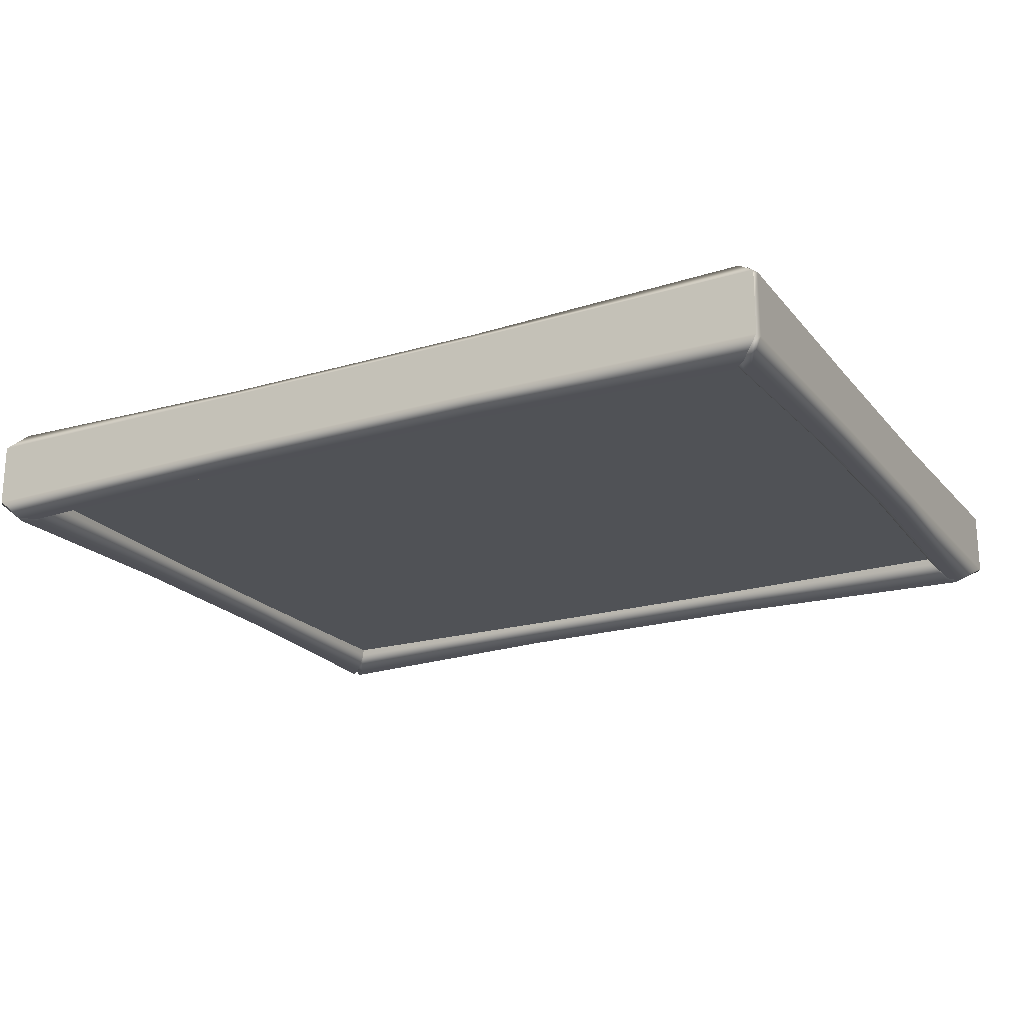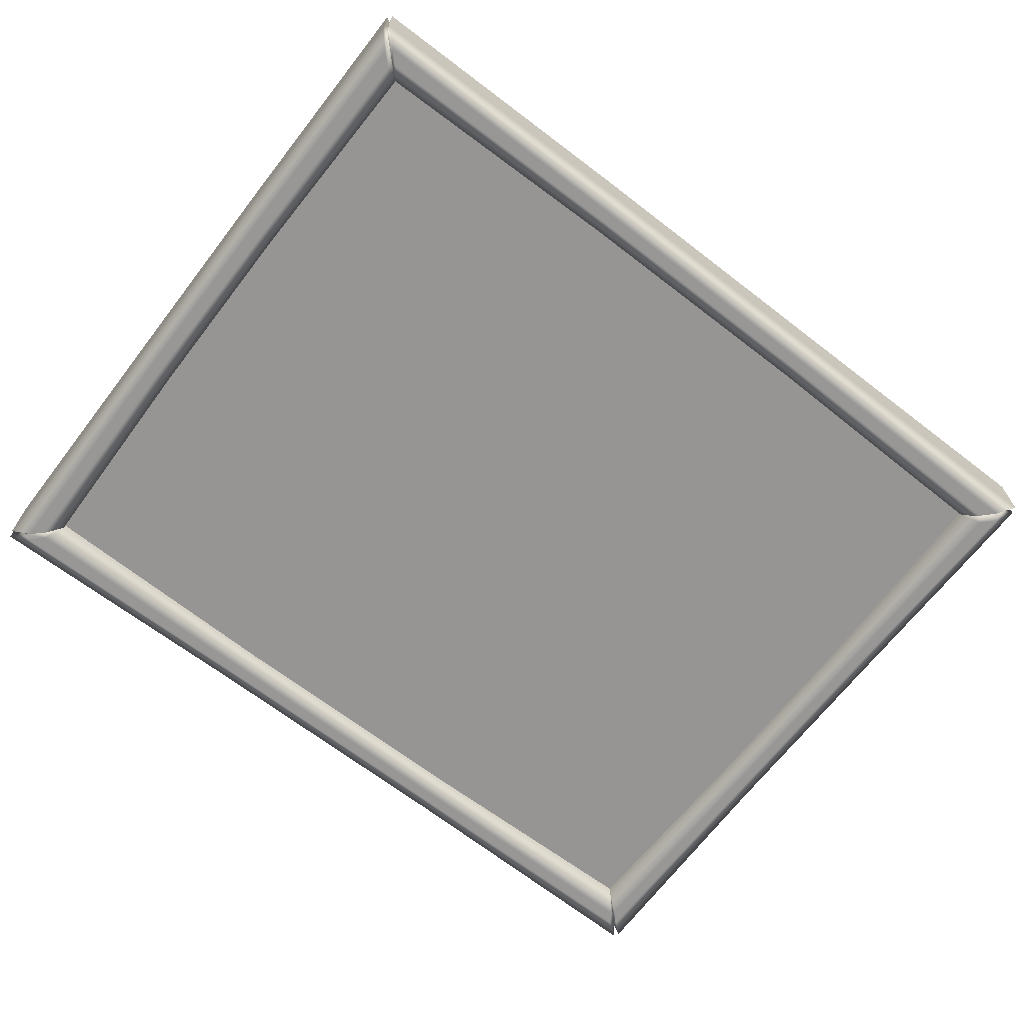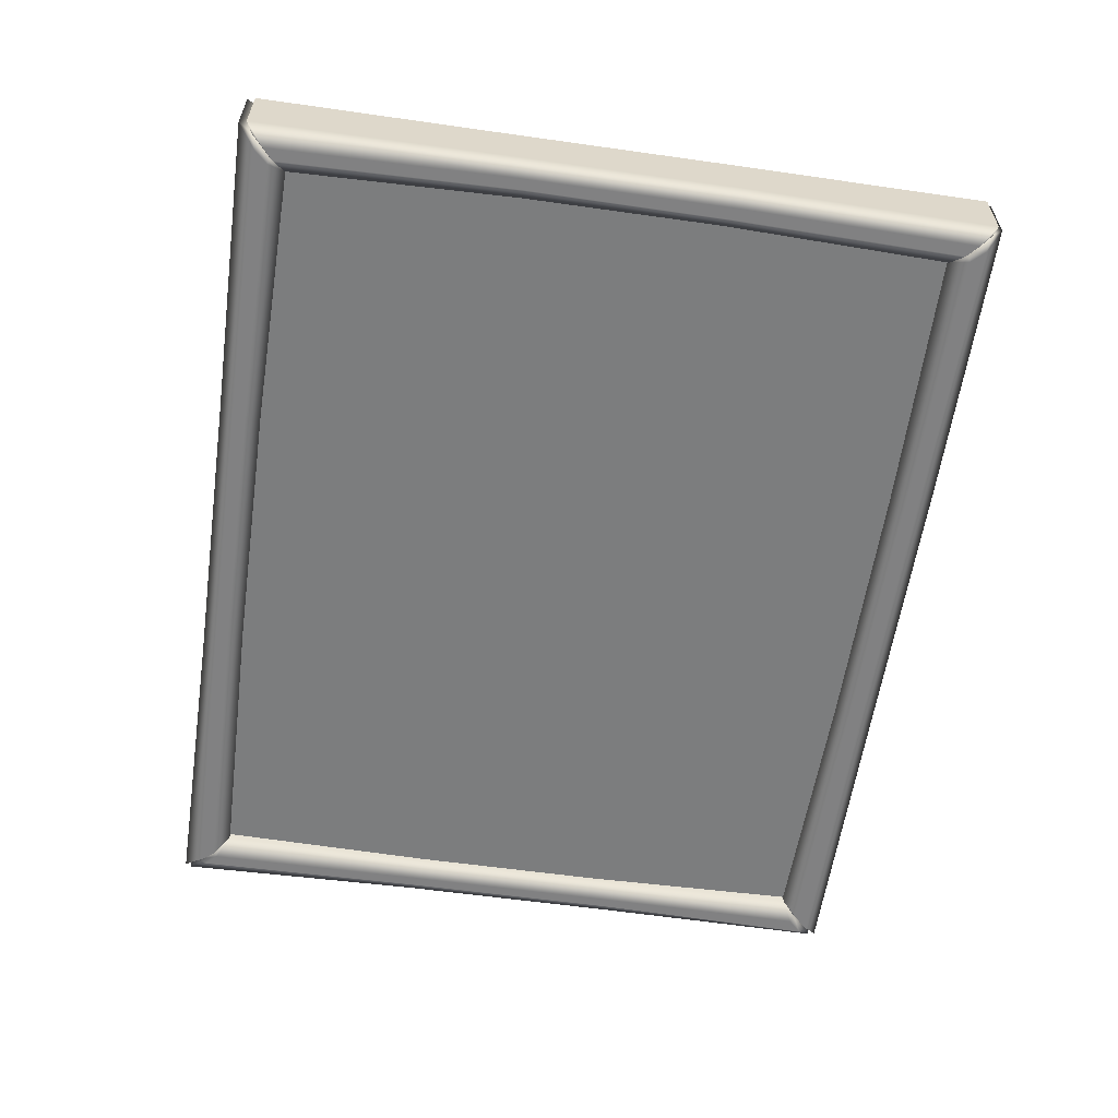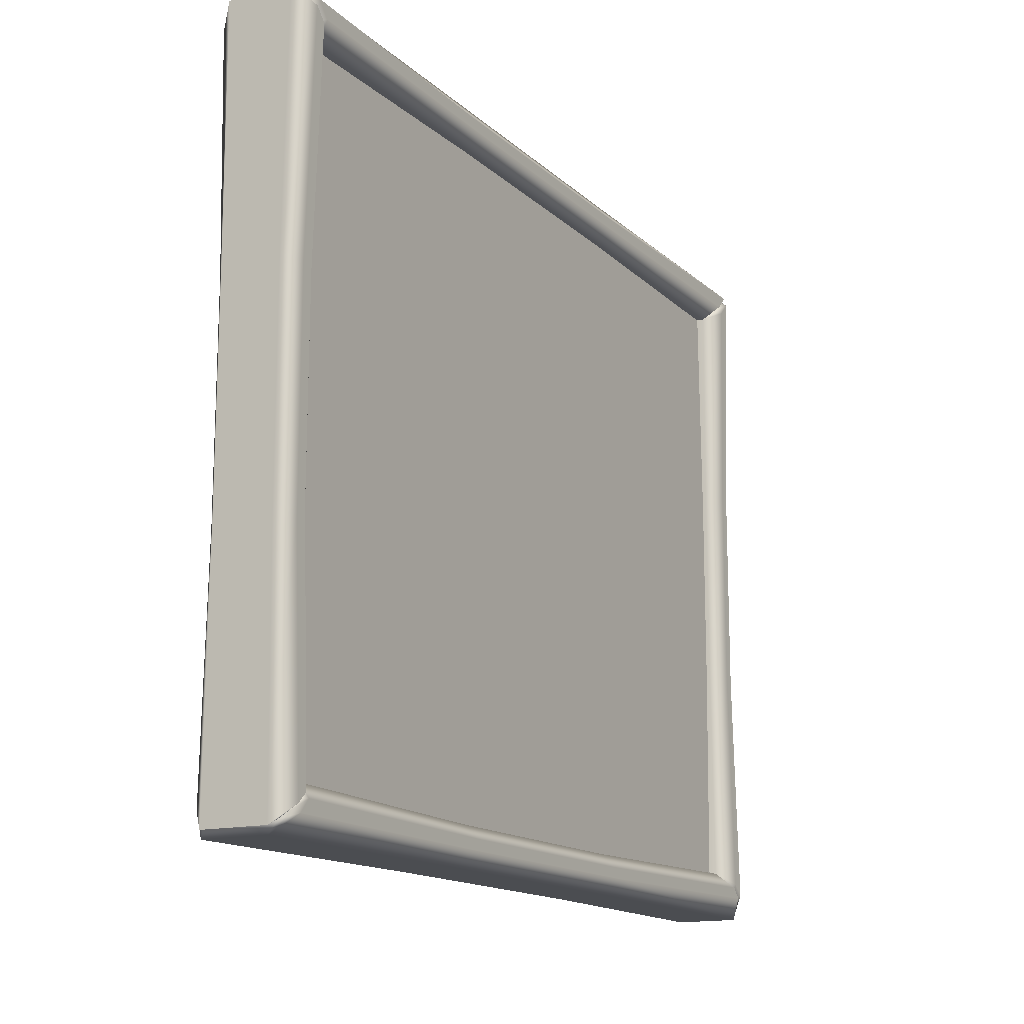
<metadata>
{"format":"obj","ext":"obj","renderer":"f3d","projection":"perspective","resolution":1024,"background":"white","views":[{"elev":-21.0,"azim":-152.0,"up":"+Z"},{"elev":-67.6,"azim":142.3,"up":"+Z"},{"elev":-59.0,"azim":81.7,"up":"+Z"},{"elev":-14.9,"azim":119.1,"up":"+Y"}]}
</metadata>
<code>
g m_chalkboard_01
v 1.734 -1.468 0.112
v 1.684 -1.416 0.108
v 1.696 -1.412 0.06655
v 1.778 -1.489 0.05487
v 1.637 -1.353 0.03939
v 0.5322 -1.371 0.02396
v 0.5544 -1.429 0.08487
v -0.5566 -1.371 0.02396
v -0.5804 -1.429 0.08487
v -1.663 -1.353 0.03939
v -1.708 -1.415 0.108
v -1.721 -1.412 0.06655
v -1.798 -1.489 0.05487
v -1.755 -1.464 0.112
v -1.843 -1.545 0.04288
v -0.6243 -1.537 0.03148
v -1.843 -1.545 0.04288
v -1.755 -1.464 0.112
v -0.6089 -1.471 0.08552
v -0.5804 -1.429 0.08487
v -1.708 -1.415 0.108
v 0.5846 -1.471 0.08552
v 0.5544 -1.429 0.08487
v 1.734 -1.468 0.112
v 1.684 -1.416 0.108
v 1.812 -1.543 0.04288
v 0.6 -1.537 0.03148
v 1.778 -1.489 0.05487
v 1.778 -1.489 -0.2334
v 1.812 -1.543 -0.2214
v 1.812 -1.543 0.04288
v -1.843 -1.545 0.04288
v -1.843 -1.545 -0.2214
v -1.798 -1.489 -0.2334
v -1.798 -1.489 0.05487
v 1.778 -1.489 -0.2334
v 1.696 -1.412 -0.2451
v 1.684 -1.416 -0.2866
v 1.734 -1.468 -0.2906
v 1.637 -1.353 -0.2179
v 0.538 -1.429 -0.2634
v 0.5322 -1.371 -0.2025
v -0.5623 -1.429 -0.2634
v -0.5566 -1.371 -0.2025
v -1.708 -1.415 -0.2866
v -1.663 -1.353 -0.2179
v -1.721 -1.412 -0.2451
v -1.742 -1.46 -0.2906
v -1.798 -1.489 -0.2334
v -1.843 -1.545 -0.2214
v -0.6089 -1.471 -0.2641
v -1.742 -1.46 -0.2906
v -1.843 -1.545 -0.2214
v -0.6243 -1.537 -0.21
v -0.5623 -1.429 -0.2634
v -1.708 -1.415 -0.2866
v 0.538 -1.429 -0.2634
v 0.5846 -1.471 -0.2641
v 1.734 -1.468 -0.2906
v 1.684 -1.416 -0.2866
v 0.6 -1.537 -0.21
v 1.812 -1.543 -0.2214
v -1.843 -1.545 -0.2214
v -1.843 -1.545 0.04288
v -0.6243 -1.537 0.03148
v -0.6243 -1.537 -0.21
v 0.6 -1.537 -0.21
v 0.6 -1.537 0.03148
v 1.812 -1.543 -0.2214
v 1.812 -1.543 0.04288
v -1.663 -1.353 0.03939
v -1.663 -1.353 -0.2179
v -0.5566 -1.371 -0.2025
v -0.5566 -1.371 0.02396
v 0.5322 -1.371 0.02396
v 0.5322 -1.371 -0.2025
v 1.637 -1.353 0.03939
v 1.637 -1.353 -0.2179
v 1.734 -1.468 0.112
v 1.778 -1.489 0.05487
v 1.812 -1.543 0.04288
v 1.778 -1.489 -0.2334
v 1.734 -1.468 -0.2906
v 1.812 -1.543 -0.2214
v 1.778 1.416 0.05487
v 1.696 1.337 0.06655
v 1.679 1.341 0.108
v 1.73 1.394 0.112
v 1.801 1.452 0.04288
v 1.637 1.278 0.03939
v 0.5519 1.354 0.08487
v 0.5322 1.296 0.02396
v -0.5841 1.354 0.08487
v -0.5566 1.296 0.02396
v -1.7 1.34 0.108
v -1.663 1.278 0.03939
v -1.721 1.337 0.06655
v -1.753 1.396 0.112
v -1.798 1.416 0.05487
v -1.835 1.462 0.04288
v 1.801 1.452 0.04288
v 1.801 1.452 -0.2214
v 1.778 1.416 -0.2334
v 1.778 1.416 0.05487
v -0.603 1.398 0.08552
v -1.753 1.396 0.112
v -1.835 1.462 0.04288
v -0.6243 1.463 0.03148
v -0.5841 1.354 0.08487
v -1.7 1.34 0.108
v 0.5519 1.354 0.08487
v 0.5687 1.398 0.08552
v 1.73 1.394 0.112
v 1.679 1.341 0.108
v 0.6 1.463 0.03148
v -1.798 1.416 0.05487
v -1.798 1.416 -0.2334
v -1.835 1.462 -0.2214
v -1.835 1.462 0.04288
v 1.73 1.394 -0.2906
v 1.679 1.341 -0.2866
v 1.696 1.337 -0.2451
v 1.778 1.416 -0.2334
v 1.801 1.452 -0.2214
v 1.637 1.278 -0.2179
v 1.637 1.278 0.03939
v 0.5322 1.296 -0.2025
v 0.5322 1.296 0.02396
v -0.5566 1.296 0.02396
v -0.5566 1.296 -0.2025
v -0.6243 1.463 -0.21
v -1.835 1.462 -0.2214
v -1.753 1.396 -0.2906
v -0.603 1.398 -0.2641
v -0.5841 1.354 -0.2634
v -1.7 1.34 -0.2866
v 0.6 1.463 -0.21
v 0.5687 1.398 -0.2641
v 1.801 1.452 -0.2214
v 1.73 1.394 -0.2906
v -1.798 1.416 -0.2334
v -1.721 1.337 -0.2451
v -1.7 1.34 -0.2866
v -1.753 1.396 -0.2906
v -1.835 1.462 -0.2214
v -1.663 1.278 -0.2179
v -0.5566 1.296 -0.2025
v -0.5841 1.354 -0.2634
v -1.7 1.34 -0.2866
v 0.5519 1.354 -0.2634
v 0.5687 1.398 -0.2641
v 1.73 1.394 -0.2906
v 1.679 1.341 -0.2866
v 0.5322 1.296 -0.2025
v 1.637 1.278 -0.2179
v -1.835 1.462 0.04288
v -1.835 1.462 -0.2214
v -0.6243 1.463 -0.21
v -0.6243 1.463 0.03148
v 0.6 1.463 0.03148
v 0.6 1.463 -0.21
v 1.801 1.452 0.04288
v 1.801 1.452 -0.2214
v -0.5566 1.296 -0.2025
v -1.663 1.278 -0.2179
v -1.663 1.278 0.03939
v -0.5566 1.296 0.02396
v -1.7 1.34 -0.2866
v -1.721 1.337 -0.2451
v -1.663 1.278 -0.2179
v 1.73 1.394 0.112
v 0.6 1.463 0.03148
v 1.801 1.452 0.04288
v -1.767 -1.443 0.1122
v -1.724 -1.4 0.1081
v -1.721 -1.412 0.06655
v -1.798 -1.489 0.05487
v -1.663 -1.353 0.03939
v -1.681 -0.4341 0.02395
v -1.738 -0.4581 0.08487
v -1.681 0.3609 0.02395
v -1.738 0.3863 0.08487
v -1.663 1.278 0.03939
v -1.725 1.316 0.1081
v -1.721 1.337 0.06655
v -1.843 0.4299 0.03179
v -1.842 1.435 0.04345
v -1.777 1.369 0.1122
v -1.843 0.4299 0.03179
v -1.777 1.369 0.1122
v -1.777 0.4045 0.08553
v -1.738 0.3863 0.08487
v -1.725 1.316 0.1081
v -1.777 -0.4747 0.08553
v -1.738 -0.4581 0.08487
v -1.767 -1.443 0.1122
v -1.724 -1.4 0.1081
v -1.854 -1.522 0.04345
v -1.843 -0.5032 0.03179
v -1.798 -1.489 0.05487
v -1.798 -1.489 -0.2334
v -1.854 -1.522 -0.222
v -1.854 -1.522 0.04345
v -1.798 1.416 0.05487
v -1.721 1.337 0.06655
v -1.725 1.316 0.1081
v -1.777 1.369 0.1122
v -1.842 1.435 0.04345
v -1.842 1.435 0.04345
v -1.842 1.435 -0.222
v -1.798 1.416 -0.2334
v -1.798 1.416 0.05487
v -1.777 1.369 -0.2907
v -1.725 1.316 -0.2866
v -1.721 1.337 -0.2451
v -1.798 1.416 -0.2334
v -1.663 1.278 -0.2179
v -1.681 0.3609 -0.2025
v -1.738 0.3863 -0.2634
v -1.681 -0.4341 -0.2025
v -1.738 -0.4581 -0.2634
v -1.663 -1.353 -0.2179
v -1.724 -1.4 -0.2866
v -1.721 -1.412 -0.2451
v -1.842 1.435 -0.222
v -1.843 0.4299 -0.2103
v -1.777 0.4045 -0.2641
v -1.777 1.369 -0.2907
v -1.738 0.3863 -0.2634
v -1.725 1.316 -0.2866
v -1.738 -0.4581 -0.2634
v -1.777 -0.4747 -0.2641
v -1.767 -1.443 -0.2907
v -1.724 -1.4 -0.2866
v -1.843 -0.5032 -0.2103
v -1.854 -1.522 -0.222
v -1.798 -1.489 -0.2334
v -1.721 -1.412 -0.2451
v -1.724 -1.4 -0.2866
v -1.767 -1.443 -0.2907
v -1.854 -1.522 -0.222
v -1.843 0.4299 -0.2103
v -1.842 1.435 -0.222
v -1.842 1.435 0.04345
v -1.843 0.4299 0.03179
v -1.843 -0.5032 -0.2103
v -1.843 -0.5032 0.03179
v -1.854 -1.522 -0.222
v -1.854 -1.522 0.04345
v -1.663 1.278 0.03939
v -1.663 1.278 -0.2179
v -1.681 0.3609 -0.2025
v -1.681 0.3609 0.02395
v -1.681 -0.4341 0.02395
v -1.681 -0.4341 -0.2025
v -1.663 -1.353 0.03939
v -1.663 -1.353 -0.2179
v -1.767 -1.443 0.1122
v -1.798 -1.489 0.05487
v -1.854 -1.522 0.04345
v -1.777 1.369 -0.2907
v -1.798 1.416 -0.2334
v -1.842 1.435 -0.222
v 1.778 -1.489 0.05487
v 1.696 -1.412 0.06655
v 1.699 -1.397 0.1081
v 1.748 -1.438 0.1122
v 1.637 -1.353 0.03939
v 1.71 -0.4618 0.08487
v 1.655 -0.4341 0.02395
v 1.709 0.3906 0.08487
v 1.655 0.3609 0.02395
v 1.699 1.319 0.1081
v 1.637 1.278 0.03939
v 1.696 1.337 0.06655
v 1.821 -1.512 0.04345
v 1.821 -1.512 -0.222
v 1.778 -1.489 -0.2334
v 1.778 -1.489 0.05487
v 1.757 0.4135 0.08553
v 1.751 1.363 0.1122
v 1.815 1.434 0.04345
v 1.823 0.4299 0.03179
v 1.709 0.3906 0.08487
v 1.699 1.319 0.1081
v 1.71 -0.4618 0.08487
v 1.757 -0.4868 0.08553
v 1.748 -1.438 0.1122
v 1.699 -1.397 0.1081
v 1.823 -0.5032 0.03179
v 1.751 1.363 0.1122
v 1.699 1.319 0.1081
v 1.696 1.337 0.06655
v 1.778 1.416 0.05487
v 1.815 1.434 0.04345
v 1.778 1.416 0.05487
v 1.778 1.416 -0.2334
v 1.815 1.434 -0.222
v 1.815 1.434 0.04345
v 1.778 1.416 -0.2334
v 1.696 1.337 -0.2451
v 1.699 1.319 -0.2866
v 1.637 1.278 -0.2179
v 1.709 0.3906 -0.2634
v 1.655 0.3609 -0.2025
v 1.712 -0.44 -0.2634
v 1.655 -0.4341 -0.2025
v 1.778 1.416 -0.2334
v 1.699 1.319 -0.2866
v 1.751 1.363 -0.2907
v 1.815 1.434 -0.222
v 1.751 1.363 -0.2907
v 1.757 0.4135 -0.2641
v 1.823 0.4299 -0.2103
v 1.815 1.434 -0.222
v 1.709 0.3906 -0.2634
v 1.699 1.319 -0.2866
v 1.823 -0.5032 -0.2103
v 1.757 -0.4868 -0.2641
v 1.821 -1.512 -0.222
v 1.748 -1.438 -0.2907
v 1.712 -0.44 -0.2634
v 1.748 -1.438 -0.2907
v 1.699 -1.397 -0.2866
v 1.696 -1.412 -0.2451
v 1.778 -1.489 -0.2334
v 1.821 -1.512 -0.222
v 1.637 -1.353 -0.2179
v 1.712 -0.44 -0.2634
v 1.757 -0.4868 -0.2641
v 1.655 -0.4341 -0.2025
v 1.823 0.4299 0.03179
v 1.815 1.434 0.04345
v 1.815 1.434 -0.222
v 1.823 0.4299 -0.2103
v 1.823 -0.5032 0.03179
v 1.823 -0.5032 -0.2103
v 1.821 -1.512 0.04345
v 1.821 -1.512 -0.222
v 1.655 0.3609 -0.2025
v 1.637 1.278 -0.2179
v 1.637 1.278 0.03939
v 1.655 0.3609 0.02395
v 1.655 -0.4341 -0.2025
v 1.655 -0.4341 0.02395
v 1.637 -1.353 0.03939
v 1.637 -1.353 -0.2179
v 1.778 -1.489 0.05487
v 1.748 -1.438 0.1122
v 1.821 -1.512 0.04345
v 1.748 -1.438 0.1122
v 1.823 -0.5032 0.03179
v 1.821 -1.512 0.04345
v -1.663 -1.353 0.03939
v -1.663 -1.353 -0.2179
v -1.721 -1.412 -0.2451
v -1.721 -1.412 0.06655
v 1.696 -1.412 0.06655
v 1.696 -1.412 -0.2451
v 1.637 -1.353 -0.2179
v 1.637 -1.353 0.03939
v 1.637 -1.353 0.03939
v 1.637 -1.353 -0.2179
v 1.696 -1.412 -0.2451
v 1.696 -1.412 0.06655
v -1.721 -1.412 0.06655
v -1.721 -1.412 -0.2451
v -1.663 -1.353 -0.2179
v -1.663 -1.353 0.03939
v 1.637 1.278 0.03939
v 1.637 1.278 -0.2179
v 1.696 1.337 -0.2451
v 1.696 1.337 0.06655
v -1.721 1.337 0.06655
v -1.721 1.337 -0.2451
v -1.663 1.278 -0.2179
v -1.663 1.278 0.03939
v -1.663 1.278 0.03939
v -1.663 1.278 -0.2179
v -1.721 1.337 -0.2451
v -1.721 1.337 0.06655
v 1.696 1.337 0.06655
v 1.696 1.337 -0.2451
v 1.637 1.278 -0.2179
v 1.637 1.278 0.03939
v 1.725 -1.387 -0.1873
v 1.725 1.351 -0.1873
v -1.737 1.351 -0.1873
v -1.737 -1.407 -0.1873
v -1.737 -1.407 0.006246
v -1.737 1.351 0.006246
v 1.725 1.351 0.006246
v 1.725 -1.387 0.006246
g m_chalkboard_01_0
f 3 2 1
f 4 3 1
f 5 2 3
f 5 6 2
f 6 7 2
f 6 8 7
f 8 9 7
f 8 10 9
f 10 11 9
f 10 12 11
f 11 12 13
f 14 11 13
f 15 14 13
f 18 17 16
f 19 18 16
f 19 20 18
f 20 21 18
f 19 22 20
f 22 23 20
f 22 24 23
f 24 25 23
f 24 22 26
f 22 27 26
f 19 16 27
f 22 19 27
f 30 29 28
f 31 30 28
f 34 33 32
f 35 34 32
f 38 37 36
f 39 38 36
f 38 40 37
f 40 38 41
f 42 40 41
f 42 41 43
f 44 42 43
f 44 43 45
f 46 44 45
f 45 47 46
f 47 45 48
f 49 47 48
f 50 49 48
f 53 52 51
f 54 53 51
f 51 52 55
f 52 56 55
f 51 55 57
f 58 51 57
f 54 51 58
f 58 57 59
f 57 60 59
f 61 58 59
f 61 54 58
f 62 61 59
f 65 64 63
f 66 65 63
f 66 67 65
f 67 68 65
f 67 69 68
f 69 70 68
f 73 72 71
f 74 73 71
f 74 75 73
f 75 76 73
f 75 77 76
f 77 78 76
f 81 80 79
f 84 83 82
f 87 86 85
f 88 87 85
f 89 88 85
f 87 90 86
f 90 87 91
f 92 90 91
f 92 91 93
f 94 92 93
f 94 93 95
f 96 94 95
f 95 97 96
f 97 95 98
f 99 97 98
f 100 99 98
f 103 102 101
f 104 103 101
f 107 106 105
f 108 107 105
f 105 106 109
f 106 110 109
f 105 109 111
f 112 105 111
f 108 105 112
f 112 111 113
f 111 114 113
f 115 112 113
f 115 108 112
f 118 117 116
f 119 118 116
f 122 121 120
f 123 122 120
f 124 123 120
f 125 121 122
f 127 125 126
f 128 127 126
f 128 129 127
f 129 130 127
f 133 132 131
f 134 133 131
f 134 135 133
f 135 136 133
f 134 131 137
f 138 134 137
f 134 138 135
f 138 137 139
f 140 138 139
f 143 142 141
f 144 143 141
f 145 144 141
f 148 147 146
f 149 148 146
f 148 150 147
f 151 150 148
f 151 152 150
f 152 153 150
f 150 153 154
f 150 154 147
f 153 155 154
f 158 157 156
f 159 158 156
f 159 160 158
f 160 161 158
f 160 162 161
f 162 163 161
f 166 165 164
f 167 166 164
f 170 169 168
f 173 172 171
f 176 175 174
f 177 176 174
f 175 176 178
f 178 179 175
f 179 180 175
f 179 181 180
f 181 182 180
f 181 183 182
f 183 184 182
f 184 183 185
f 188 187 186
f 191 190 189
f 191 192 190
f 192 193 190
f 191 194 192
f 194 195 192
f 194 196 195
f 196 197 195
f 196 194 198
f 194 199 198
f 191 189 199
f 194 191 199
f 202 201 200
f 203 202 200
f 206 205 204
f 207 206 204
f 208 207 204
f 211 210 209
f 212 211 209
f 215 214 213
f 216 215 213
f 214 215 217
f 217 218 214
f 218 219 214
f 218 220 219
f 220 221 219
f 220 222 221
f 222 223 221
f 223 222 224
f 227 226 225
f 228 227 225
f 227 228 229
f 228 230 229
f 227 229 231
f 232 227 231
f 227 232 226
f 232 231 233
f 231 234 233
f 232 233 235
f 232 235 226
f 233 236 235
f 239 238 237
f 240 239 237
f 241 240 237
f 244 243 242
f 245 244 242
f 245 242 246
f 247 245 246
f 247 246 248
f 249 247 248
f 252 251 250
f 253 252 250
f 253 254 252
f 254 255 252
f 254 256 255
f 256 257 255
f 260 259 258
f 263 262 261
f 266 265 264
f 267 266 264
f 266 268 265
f 266 269 268
f 269 270 268
f 269 271 270
f 271 272 270
f 271 273 272
f 273 274 272
f 273 275 274
f 278 277 276
f 279 278 276
f 282 281 280
f 283 282 280
f 280 281 284
f 281 285 284
f 280 284 286
f 287 280 286
f 283 280 287
f 287 286 288
f 286 289 288
f 290 287 288
f 290 283 287
f 293 292 291
f 294 293 291
f 295 294 291
f 298 297 296
f 299 298 296
f 302 301 300
f 302 303 301
f 302 304 303
f 304 305 303
f 304 306 305
f 306 307 305
f 310 309 308
f 311 310 308
f 314 313 312
f 315 314 312
f 313 316 312
f 316 317 312
f 314 318 313
f 318 319 313
f 313 319 316
f 318 320 319
f 320 321 319
f 319 322 316
f 325 324 323
f 326 325 323
f 327 326 323
f 324 325 328
f 323 324 329
f 330 323 329
f 324 328 331
f 329 324 331
f 334 333 332
f 335 334 332
f 335 332 336
f 337 335 336
f 337 336 338
f 339 337 338
f 342 341 340
f 343 342 340
f 343 340 344
f 345 343 344
f 345 344 346
f 344 347 346
f 350 349 348
f 353 352 351
f 356 355 354
f 357 356 354
f 360 359 358
f 361 360 358
f 364 363 362
f 365 364 362
f 368 367 366
f 369 368 366
f 372 371 370
f 373 372 370
f 376 375 374
f 377 376 374
f 380 379 378
f 381 380 378
f 384 383 382
f 385 384 382
f 388 387 386
f 389 388 386
f 392 391 390
f 393 392 390

</code>
